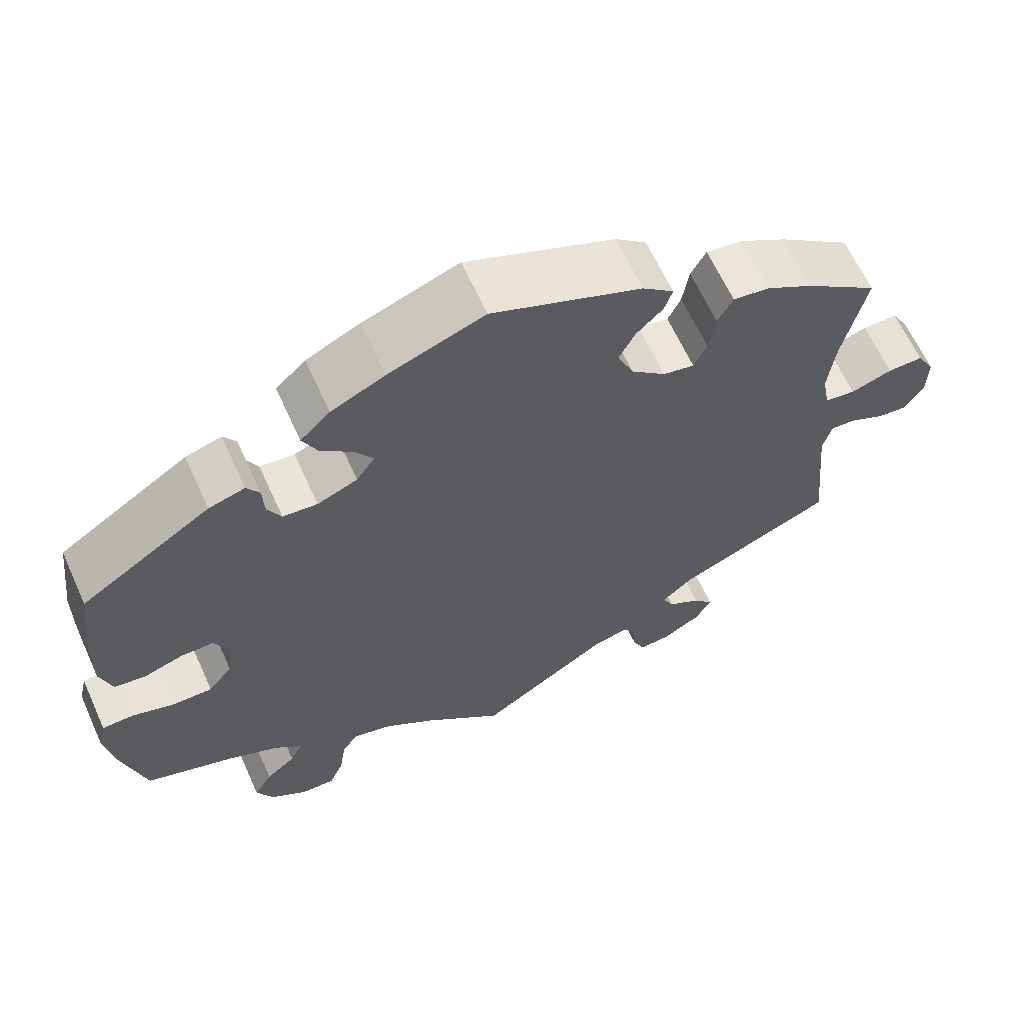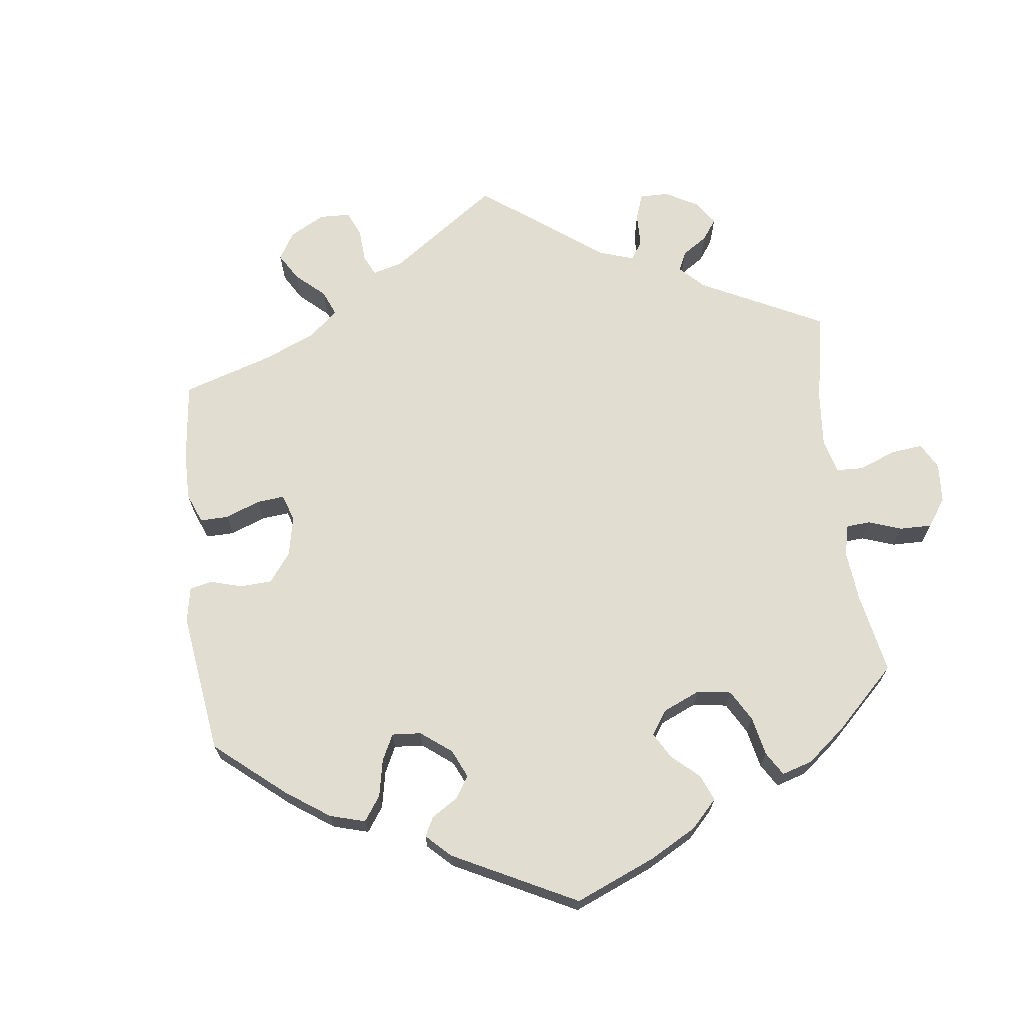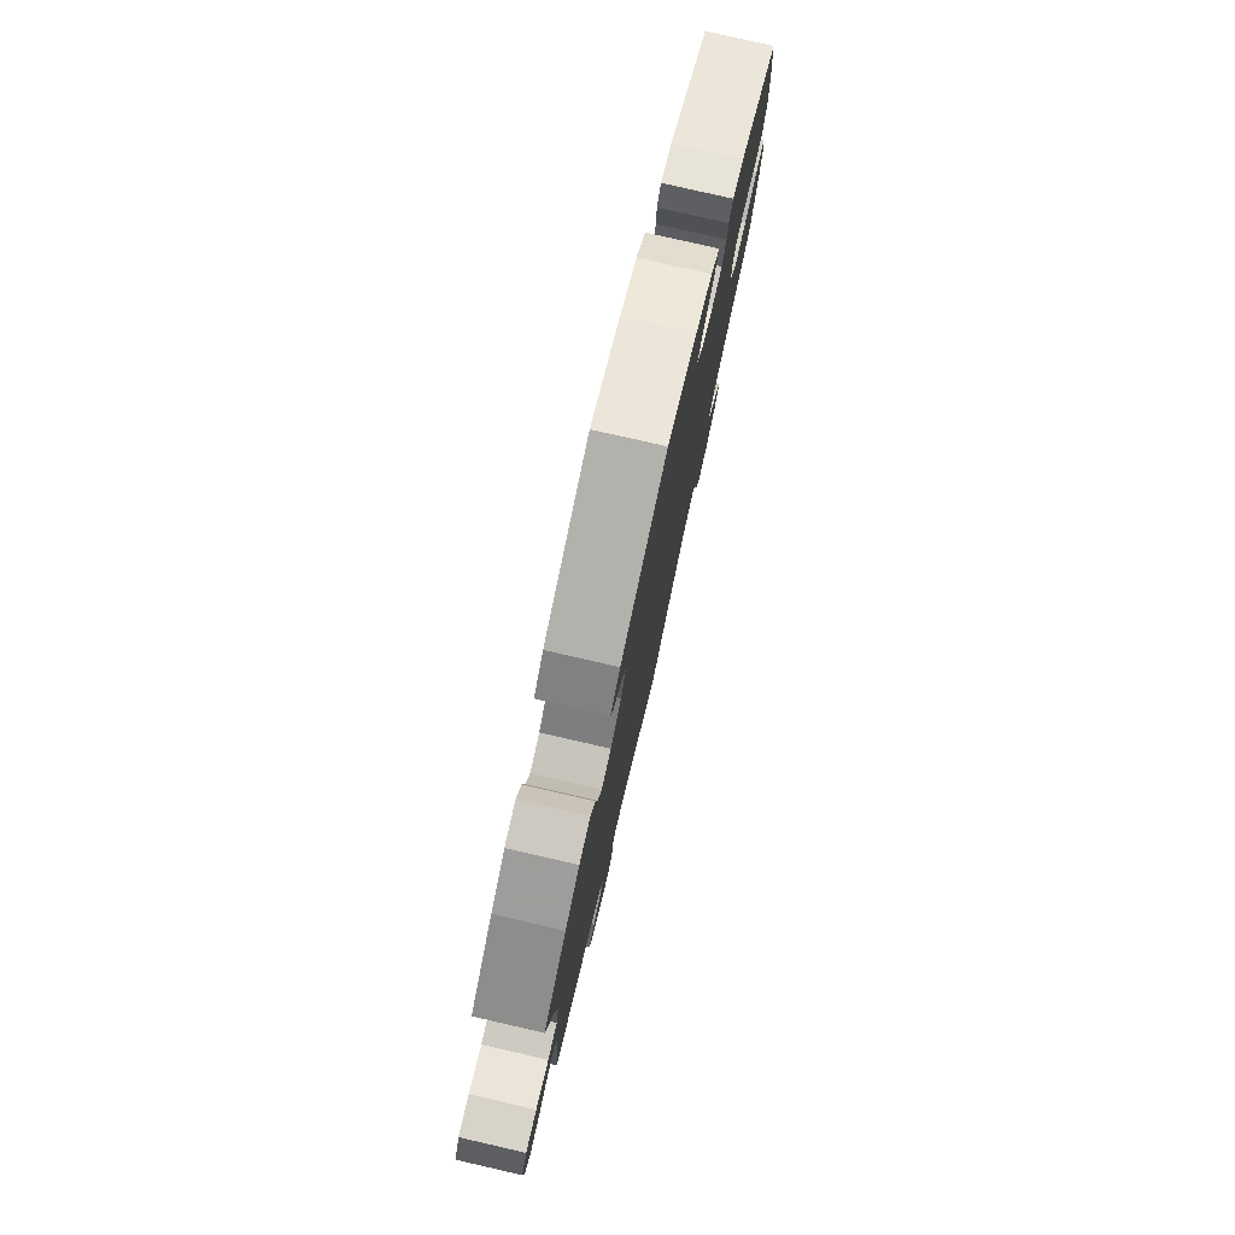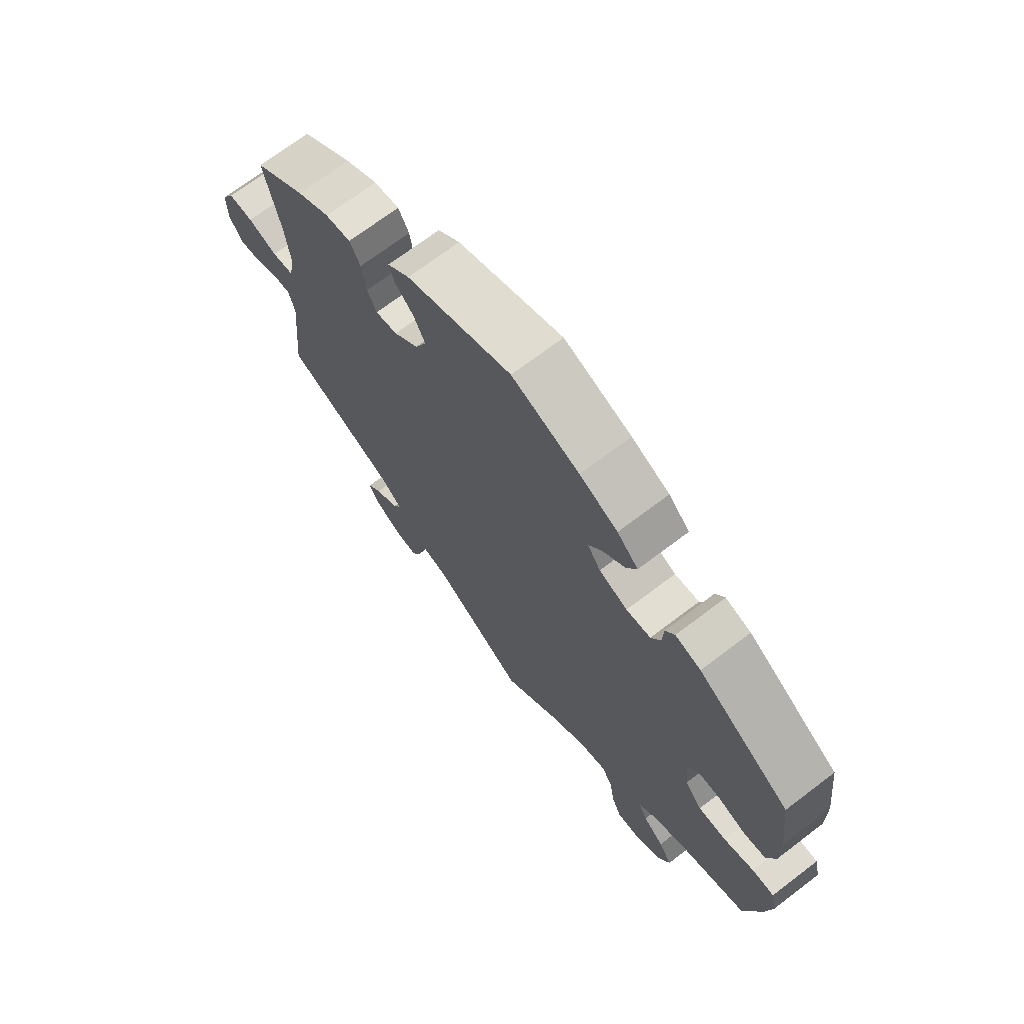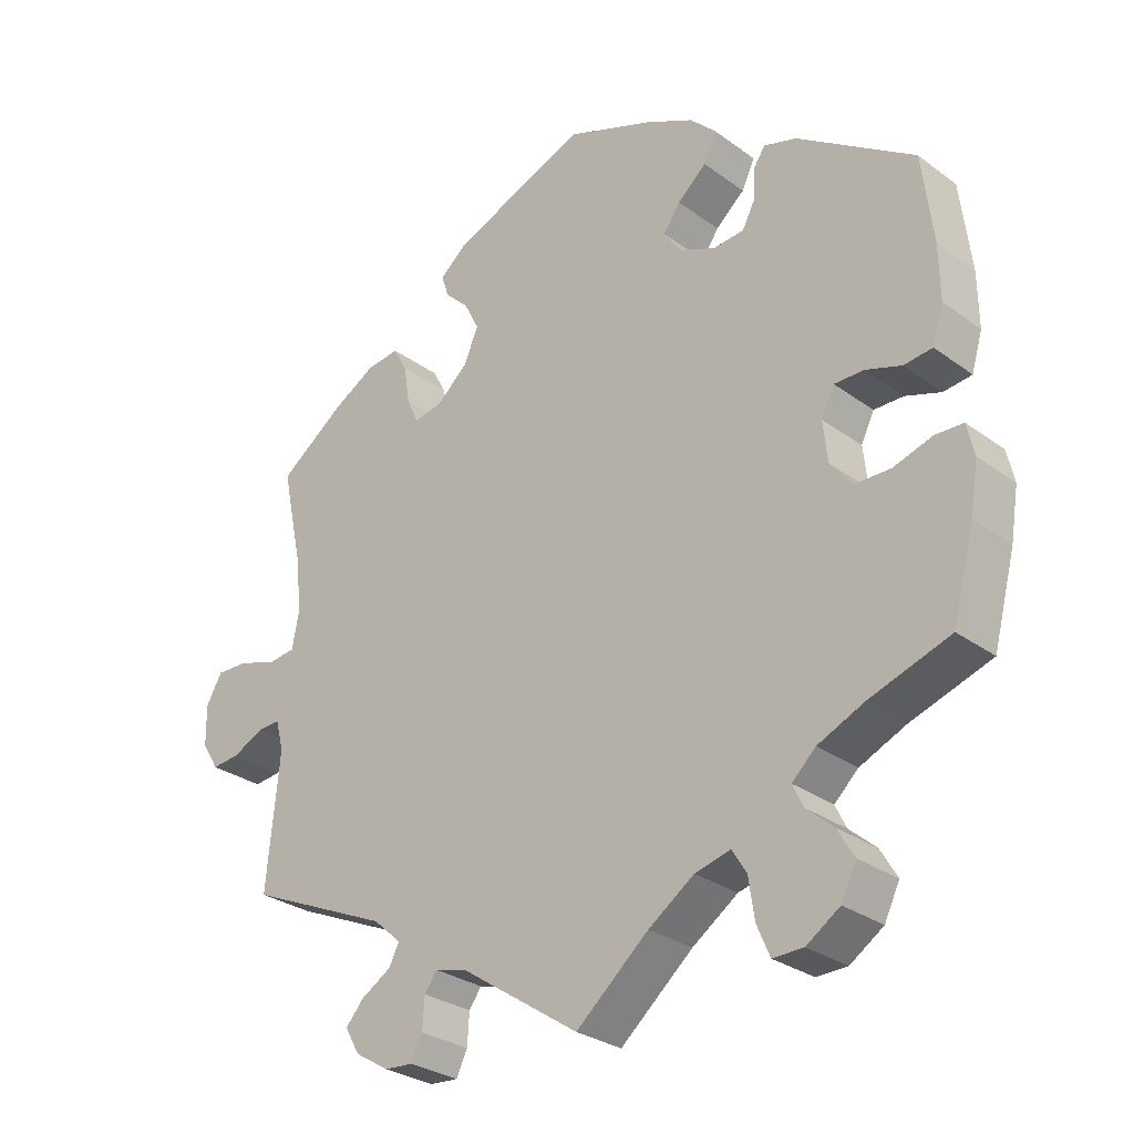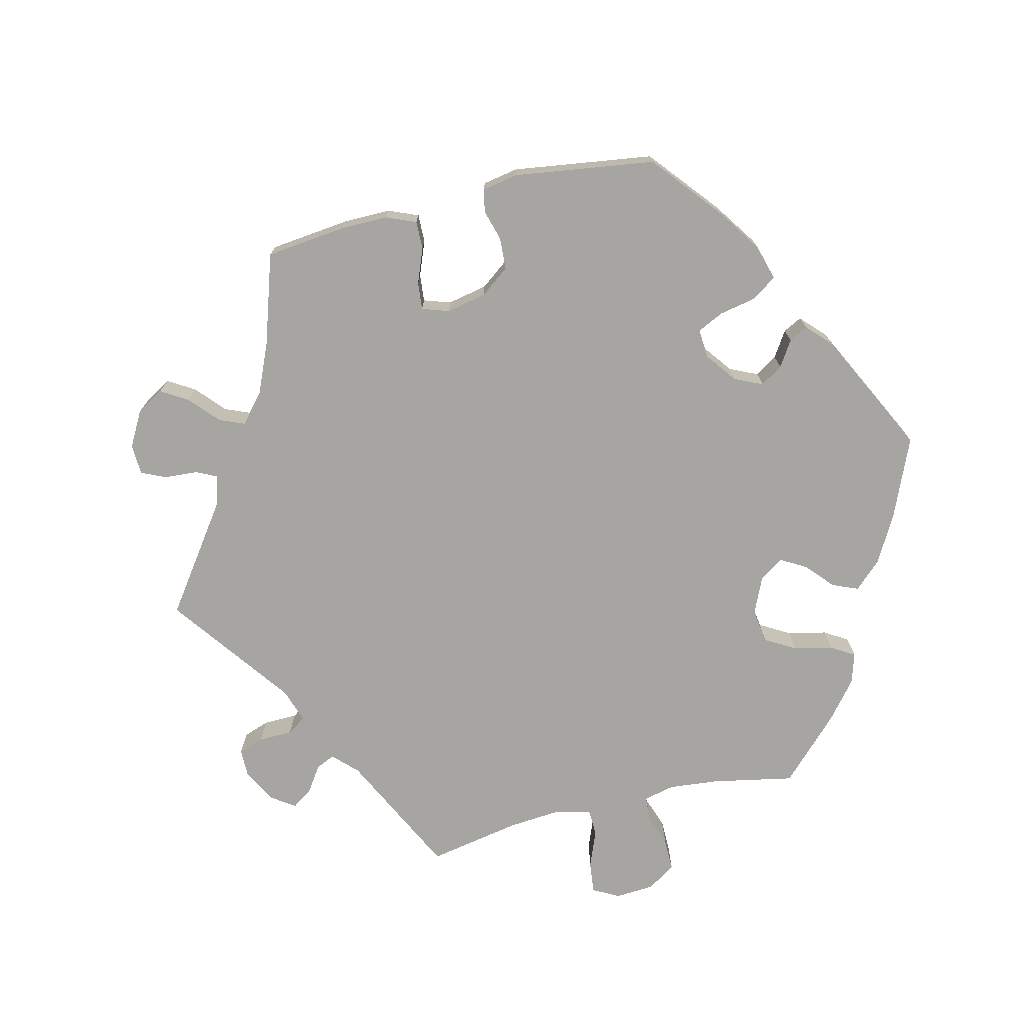
<metadata>
{"format":"obj","ext":"obj","renderer":"f3d","projection":"perspective","resolution":1024,"background":"white","views":[{"elev":63.9,"azim":155.6,"up":"+Z"},{"elev":68.7,"azim":53.1,"up":"+Y"},{"elev":78.6,"azim":-77.1,"up":"+Z"},{"elev":70.1,"azim":52.7,"up":"+Z"},{"elev":-28.8,"azim":42.5,"up":"+Z"},{"elev":-73.7,"azim":-16.4,"up":"+Y"}]}
</metadata>
<code>
v -0.483 0.07 -0.105
v -0.494 0.07 -0.063
v -0.525 0.07 -0.065
v -0.568 0.07 -0.086
v -0.606 0.07 -0.09
v -0.629 0.07 -0.053
v -0.63 0.07 0.003
v -0.608 0.07 0.042
v -0.564 0.07 0.041
v -0.512 0.07 0.024
v -0.474 0.07 0.029
v -0.464 0.07 0.081
v -0.473 0.07 0.159
v -0.501 0.07 0.289
v -0.41 0.07 0.356
v -0.352 0.07 0.39
v -0.307 0.07 0.396
v -0.288 0.07 0.361
v -0.28 0.07 0.309
v -0.264 0.07 0.274
v -0.225 0.07 0.282
v -0.182 0.07 0.32
v -0.162 0.07 0.367
v -0.182 0.07 0.407
v -0.215 0.07 0.439
v -0.225 0.07 0.47
v -0.186 0.07 0.503
v 0 0.07 0.578
v 0.119 0.07 0.534
v 0.186 0.07 0.502
v 0.223 0.07 0.466
v 0.205 0.07 0.428
v 0.165 0.07 0.393
v 0.142 0.07 0.359
v 0.165 0.07 0.325
v 0.215 0.07 0.304
v 0.258 0.07 0.308
v 0.275 0.07 0.341
v 0.277 0.07 0.384
v 0.293 0.07 0.409
v 0.338 0.07 0.396
v 0.5 0.07 0.289
v 0.515 0.07 0.167
v 0.516 0.07 0.092
v 0.501 0.07 0.042
v 0.462 0.07 0.037
v 0.413 0.07 0.053
v 0.372 0.07 0.053
v 0.354 0.07 0.016
v 0.36 0.07 -0.04
v 0.39 0.07 -0.078
v 0.44 0.07 -0.078
v 0.493 0.07 -0.061
v 0.532 0.07 -0.062
v 0.542 0.07 -0.106
v 0.531 0.07 -0.174
v 0.501 0.07 -0.289
v 0.39 0.07 -0.327
v 0.326 0.07 -0.356
v 0.293 0.07 -0.387
v 0.308 0.07 -0.418
v 0.345 0.07 -0.45
v 0.368 0.07 -0.489
v 0.347 0.07 -0.532
v 0.301 0.07 -0.563
v 0.259 0.07 -0.564
v 0.241 0.07 -0.522
v 0.233 0.07 -0.467
v 0.213 0.07 -0.435
v 0.164 0.07 -0.448
v 0.101 0.07 -0.492
v 0.001 0.07 -0.578
v -0.161 0.07 -0.47
v -0.206 0.07 -0.458
v -0.223 0.07 -0.482
v -0.226 0.07 -0.525
v -0.241 0.07 -0.557
v -0.281 0.07 -0.554
v -0.327 0.07 -0.526
v -0.347 0.07 -0.491
v -0.322 0.07 -0.462
v -0.281 0.07 -0.437
v -0.267 0.07 -0.409
v -0.305 0.07 -0.375
v -0.501 0.07 -0.289
v -0.483 0 -0.105
v -0.494 0 -0.063
v -0.525 0 -0.065
v -0.568 0 -0.086
v -0.606 0 -0.09
v -0.629 0 -0.053
v -0.63 0 0.003
v -0.608 0 0.042
v -0.564 0 0.041
v -0.512 0 0.024
v -0.474 0 0.029
v -0.464 0 0.081
v -0.473 0 0.159
v -0.501 0 0.289
v -0.41 0 0.356
v -0.352 0 0.39
v -0.307 0 0.396
v -0.288 0 0.361
v -0.28 0 0.309
v -0.264 0 0.274
v -0.225 0 0.282
v -0.182 0 0.32
v -0.162 0 0.367
v -0.182 0 0.407
v -0.215 0 0.439
v -0.225 0 0.47
v -0.186 0 0.503
v 0 0 0.578
v 0.119 0 0.534
v 0.186 0 0.502
v 0.223 0 0.466
v 0.205 0 0.428
v 0.165 0 0.393
v 0.142 0 0.359
v 0.165 0 0.325
v 0.215 0 0.304
v 0.258 0 0.308
v 0.275 0 0.341
v 0.277 0 0.384
v 0.293 0 0.409
v 0.338 0 0.396
v 0.5 0 0.289
v 0.515 0 0.167
v 0.516 0 0.092
v 0.501 0 0.042
v 0.462 0 0.037
v 0.413 0 0.053
v 0.372 0 0.053
v 0.354 0 0.016
v 0.36 0 -0.04
v 0.39 0 -0.078
v 0.44 0 -0.078
v 0.493 0 -0.061
v 0.532 0 -0.062
v 0.542 0 -0.106
v 0.531 0 -0.174
v 0.501 0 -0.289
v 0.39 0 -0.327
v 0.326 0 -0.356
v 0.293 0 -0.387
v 0.308 0 -0.418
v 0.345 0 -0.45
v 0.368 0 -0.489
v 0.347 0 -0.532
v 0.301 0 -0.563
v 0.259 0 -0.564
v 0.241 0 -0.522
v 0.233 0 -0.467
v 0.213 0 -0.435
v 0.164 0 -0.448
v 0.101 0 -0.492
v 0.001 0 -0.578
v -0.161 0 -0.47
v -0.206 0 -0.458
v -0.223 0 -0.482
v -0.226 0 -0.525
v -0.241 0 -0.557
v -0.281 0 -0.554
v -0.327 0 -0.526
v -0.347 0 -0.491
v -0.322 0 -0.462
v -0.281 0 -0.437
v -0.267 0 -0.409
v -0.305 0 -0.375
v -0.501 0 -0.289
f 84 85 1
f 83 84 1 2
f 79 80 81 82
f 77 78 79 82
f 75 76 77 82
f 74 75 82 83
f 73 74 83 2
f 71 72 73 2
f 65 66 67 68
f 65 68 69
f 64 65 69
f 61 62 63 64
f 60 61 64 69
f 59 60 69 70
f 55 56 57 58
f 55 58 59
f 52 53 54 55
f 51 52 55 59
f 50 51 59 70
f 44 45 46 47
f 44 47 48
f 43 44 48
f 42 43 48
f 41 42 48
f 38 39 40 41
f 37 38 41 48
f 36 37 48 49
f 30 31 32 33
f 30 33 34
f 29 30 34
f 28 29 34
f 27 28 34
f 24 25 26 27
f 23 24 27 34
f 22 23 34 35
f 16 17 18 19
f 16 19 20
f 13 14 15 16
f 12 13 16 20
f 11 12 20 21
f 7 8 9 10
f 7 10 11
f 6 7 11
f 3 4 5 6
f 2 3 6 11
f 49 50 70 71
f 35 36 49 71
f 21 22 35 71
f 2 11 21 71
f 86 170 169
f 87 86 169 168
f 167 166 165 164
f 167 164 163 162
f 167 162 161 160
f 168 167 160 159
f 87 168 159 158
f 87 158 157 156
f 153 152 151 150
f 154 153 150
f 154 150 149
f 149 148 147 146
f 154 149 146 145
f 155 154 145 144
f 143 142 141 140
f 144 143 140
f 140 139 138 137
f 144 140 137 136
f 155 144 136 135
f 132 131 130 129
f 133 132 129
f 133 129 128
f 133 128 127
f 133 127 126
f 126 125 124 123
f 133 126 123 122
f 134 133 122 121
f 118 117 116 115
f 119 118 115
f 119 115 114
f 119 114 113
f 119 113 112
f 112 111 110 109
f 119 112 109 108
f 120 119 108 107
f 104 103 102 101
f 105 104 101
f 101 100 99 98
f 105 101 98 97
f 106 105 97 96
f 95 94 93 92
f 96 95 92
f 96 92 91
f 91 90 89 88
f 96 91 88 87
f 156 155 135 134
f 156 134 121 120
f 156 120 107 106
f 156 106 96 87
f 1 86 87 2
f 2 87 88 3
f 3 88 89 4
f 4 89 90 5
f 5 90 91 6
f 6 91 92 7
f 7 92 93 8
f 8 93 94 9
f 9 94 95 10
f 10 95 96 11
f 11 96 97 12
f 12 97 98 13
f 13 98 99 14
f 14 99 100 15
f 15 100 101 16
f 16 101 102 17
f 17 102 103 18
f 18 103 104 19
f 19 104 105 20
f 20 105 106 21
f 21 106 107 22
f 22 107 108 23
f 23 108 109 24
f 24 109 110 25
f 25 110 111 26
f 26 111 112 27
f 27 112 113 28
f 28 113 114 29
f 29 114 115 30
f 30 115 116 31
f 31 116 117 32
f 32 117 118 33
f 33 118 119 34
f 34 119 120 35
f 35 120 121 36
f 36 121 122 37
f 37 122 123 38
f 38 123 124 39
f 39 124 125 40
f 40 125 126 41
f 41 126 127 42
f 42 127 128 43
f 43 128 129 44
f 44 129 130 45
f 45 130 131 46
f 46 131 132 47
f 47 132 133 48
f 48 133 134 49
f 49 134 135 50
f 50 135 136 51
f 51 136 137 52
f 52 137 138 53
f 53 138 139 54
f 54 139 140 55
f 55 140 141 56
f 56 141 142 57
f 57 142 143 58
f 58 143 144 59
f 59 144 145 60
f 60 145 146 61
f 61 146 147 62
f 62 147 148 63
f 63 148 149 64
f 64 149 150 65
f 65 150 151 66
f 66 151 152 67
f 67 152 153 68
f 68 153 154 69
f 69 154 155 70
f 70 155 156 71
f 71 156 157 72
f 72 157 158 73
f 73 158 159 74
f 74 159 160 75
f 75 160 161 76
f 76 161 162 77
f 77 162 163 78
f 78 163 164 79
f 79 164 165 80
f 80 165 166 81
f 81 166 167 82
f 82 167 168 83
f 83 168 169 84
f 84 169 170 85
f 85 170 86 1

</code>
